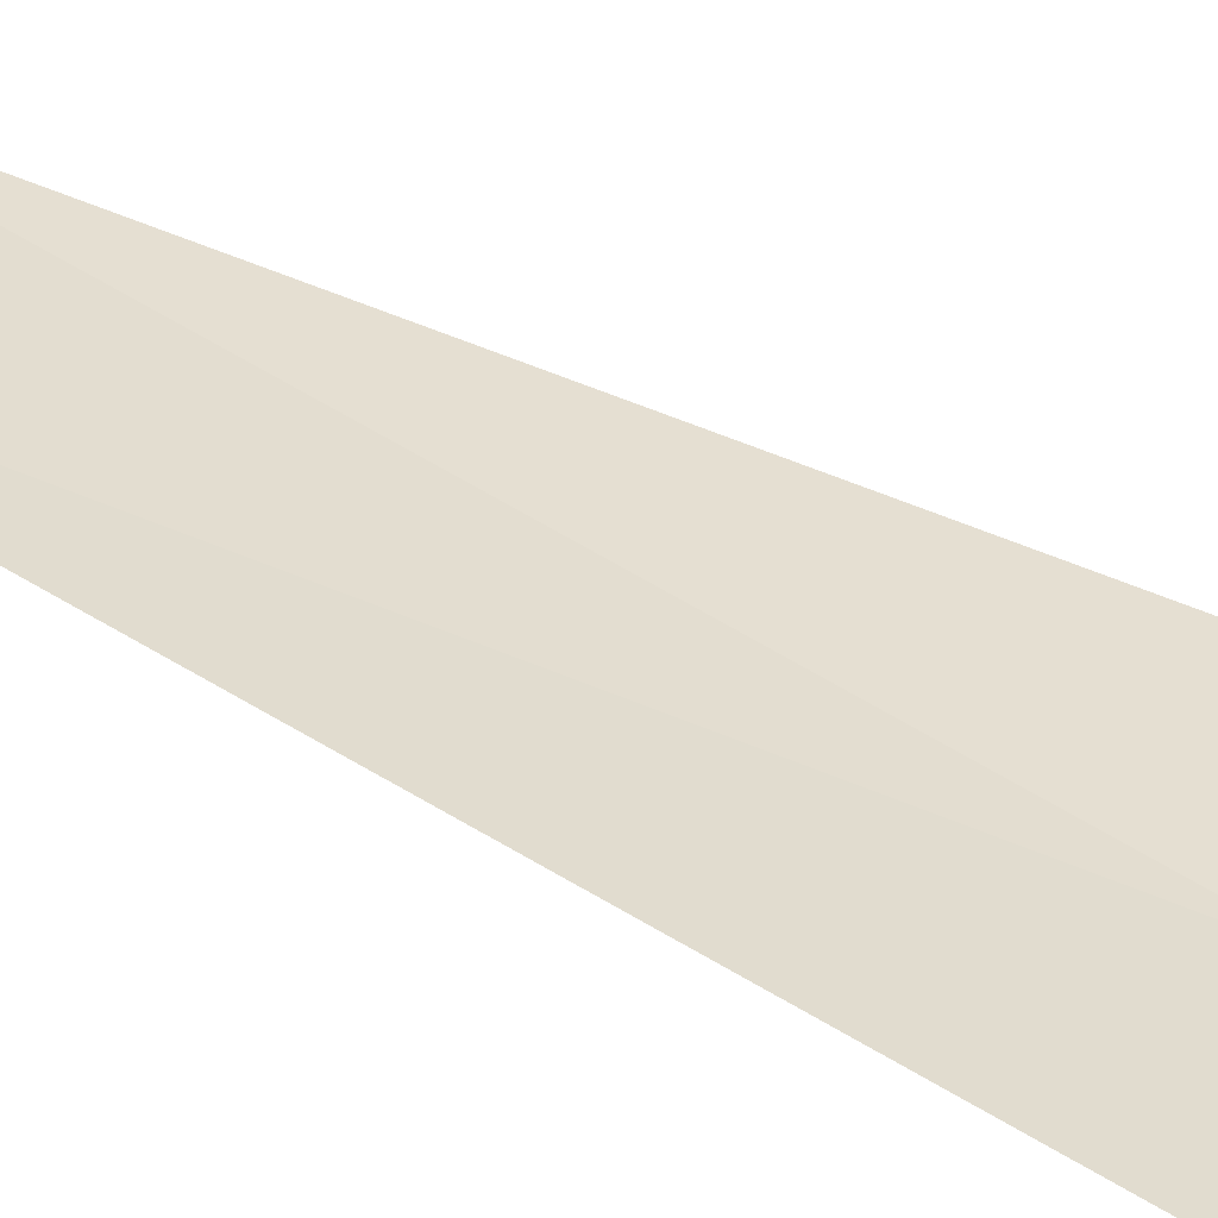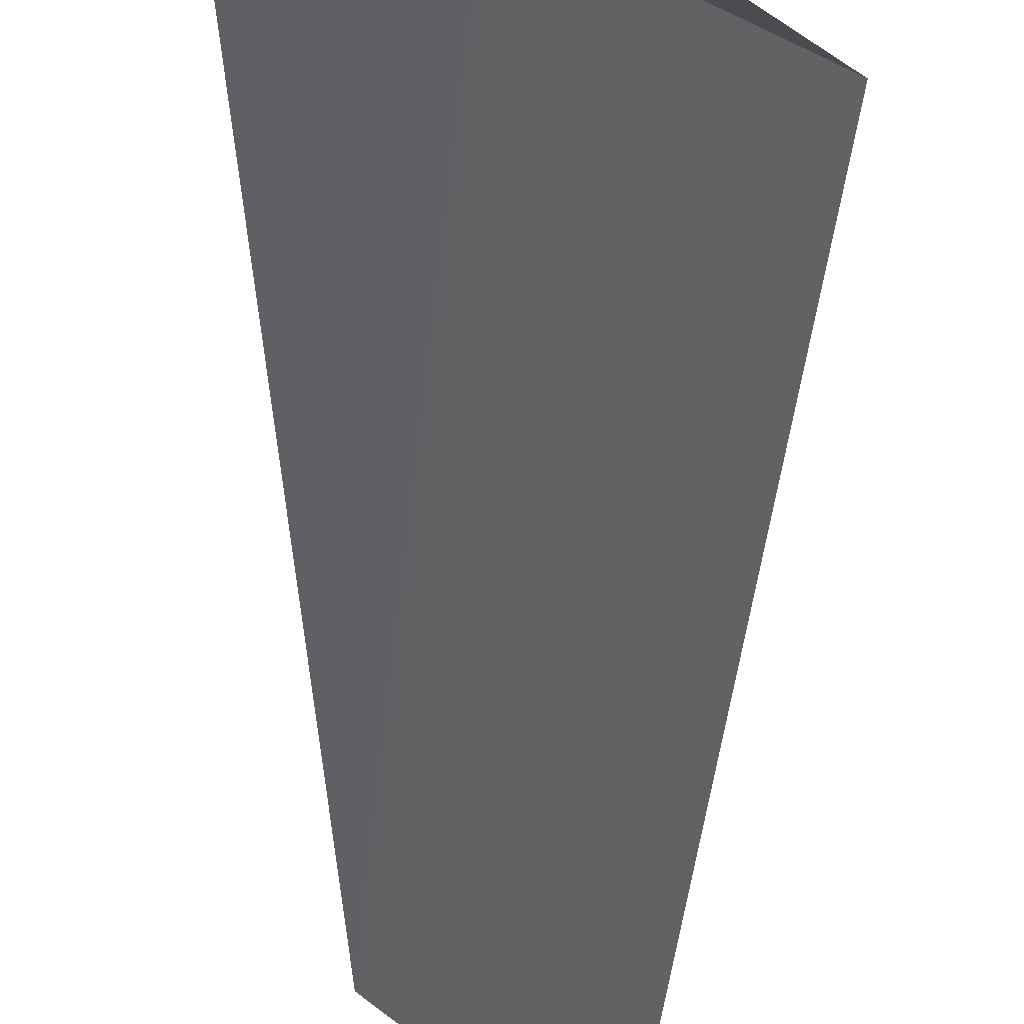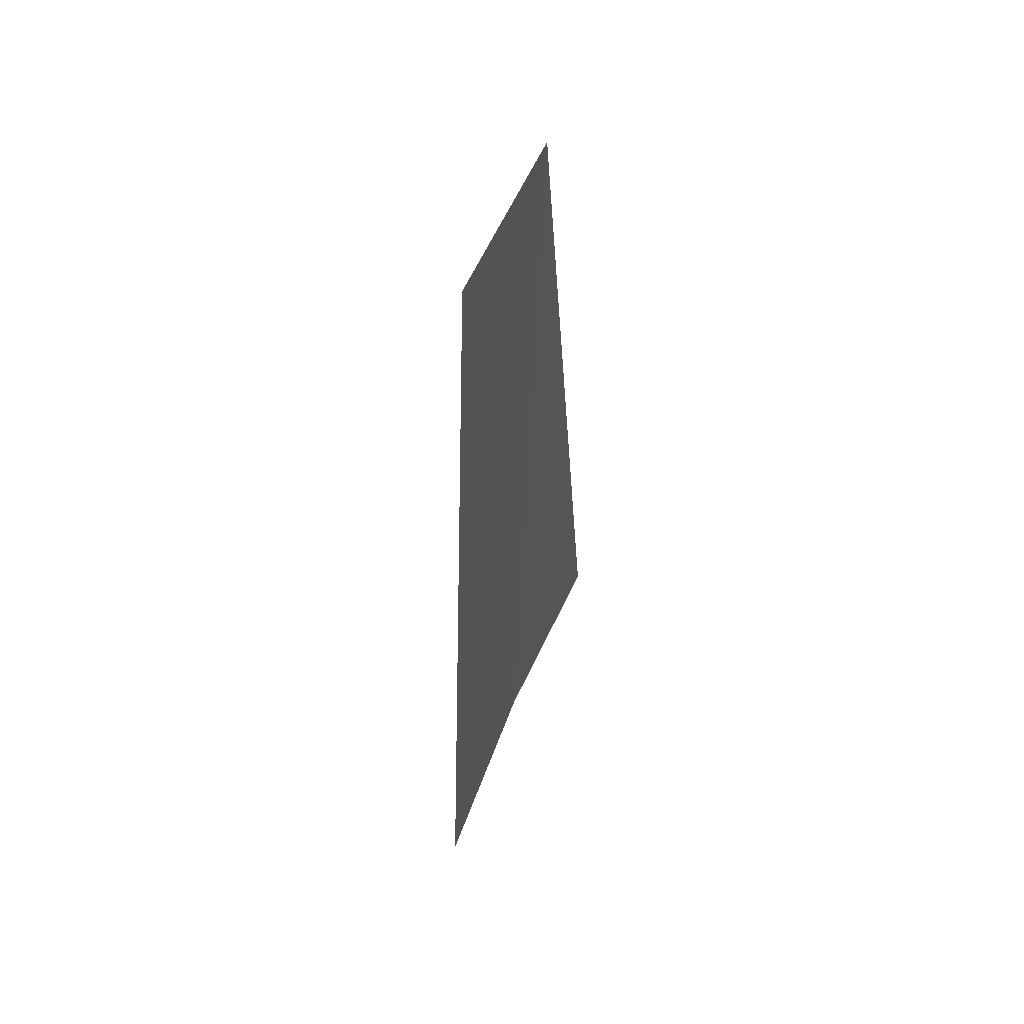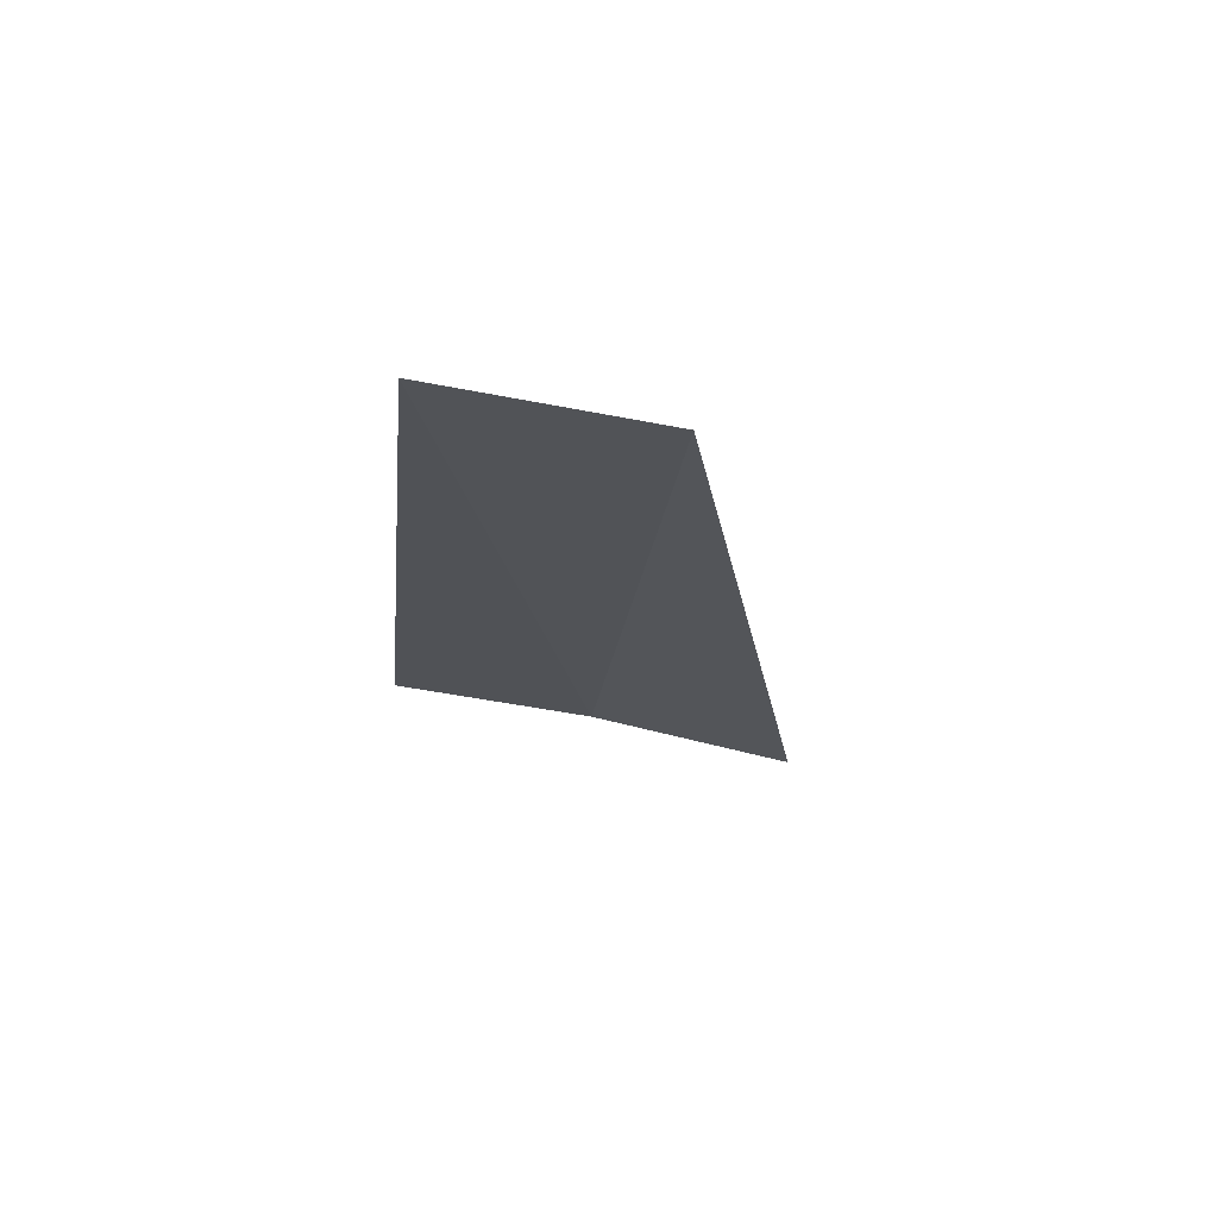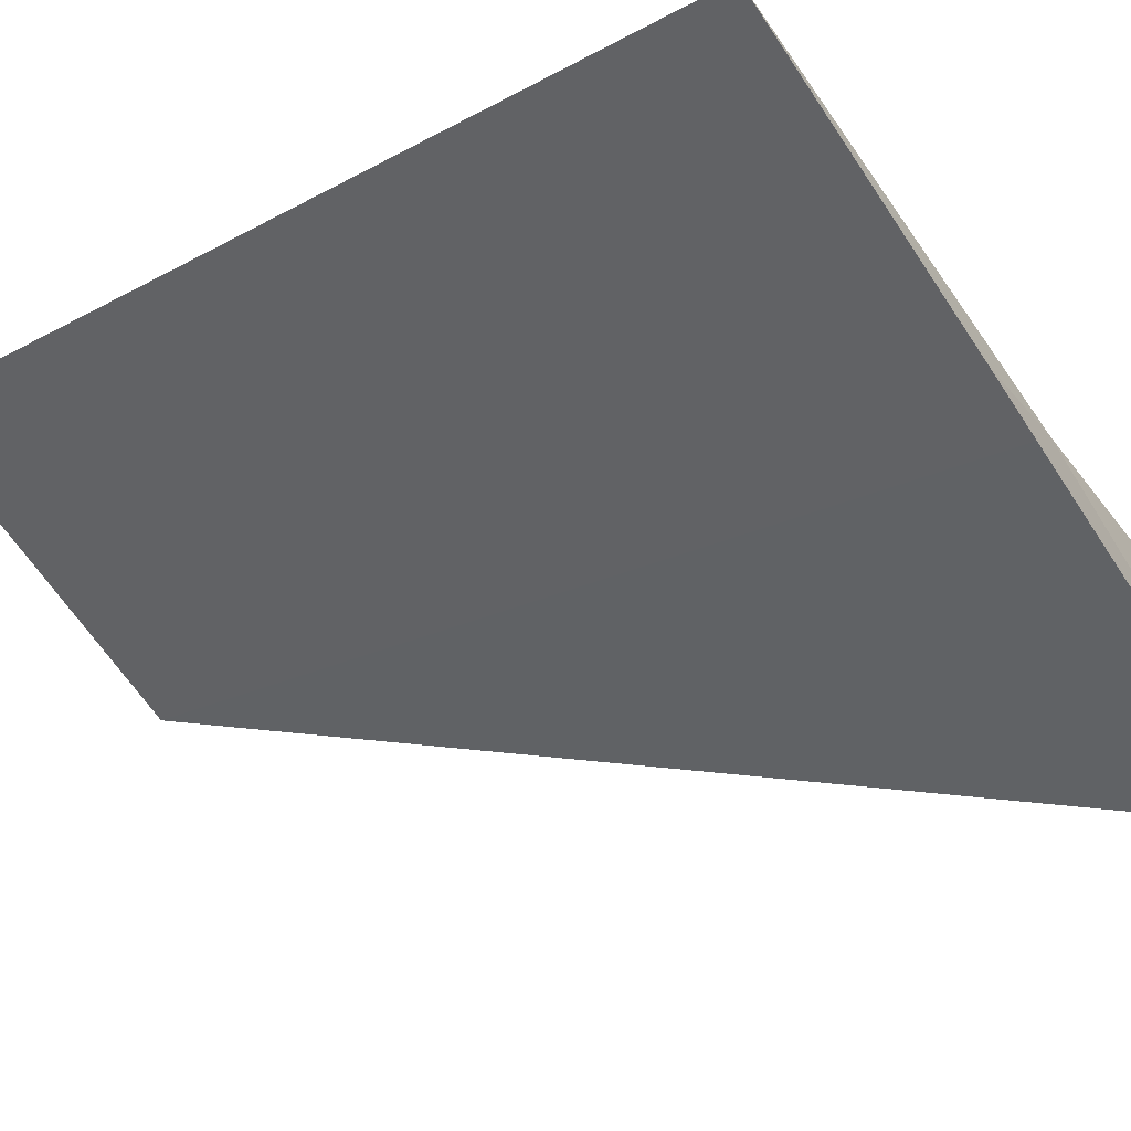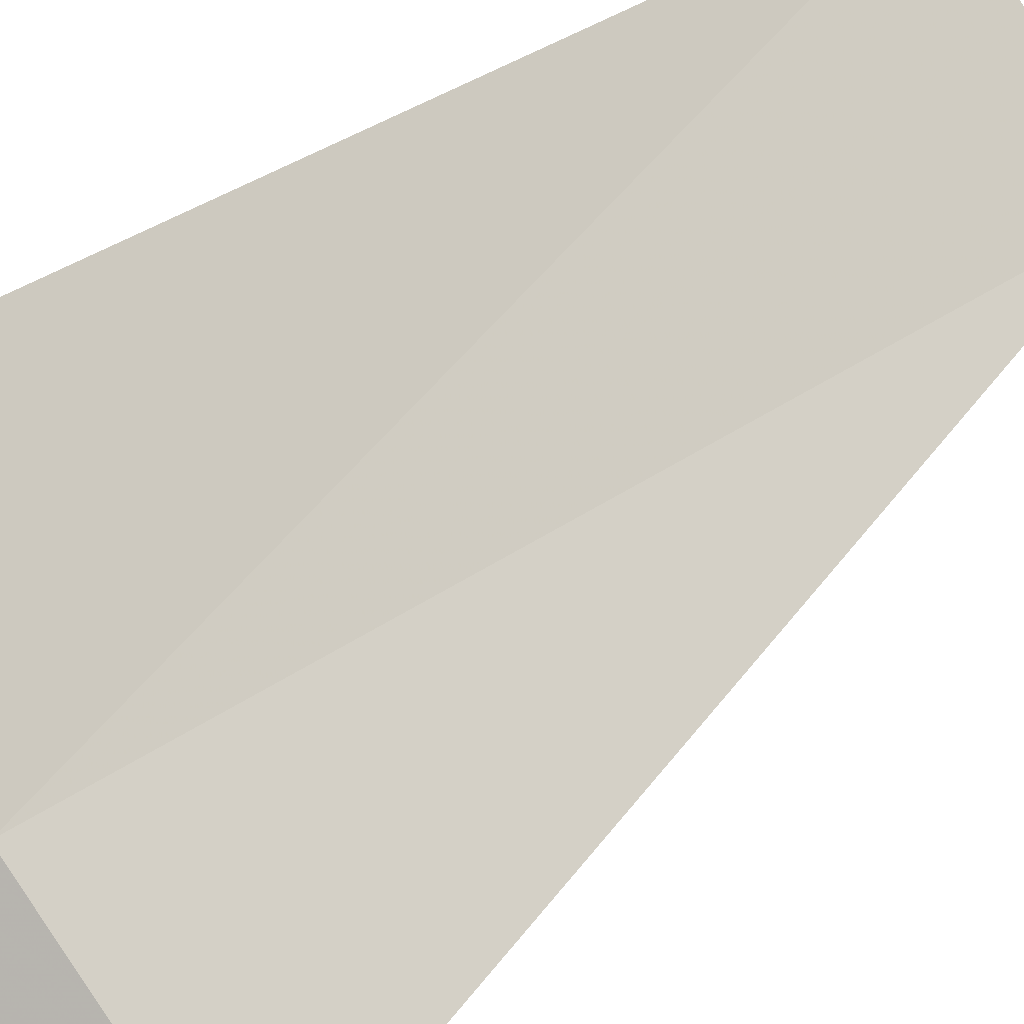
<metadata>
{"format":"obj","ext":"obj","renderer":"f3d","projection":"perspective","resolution":1024,"background":"white","views":[{"elev":76.6,"azim":-63.8,"up":"+Z"},{"elev":-50.1,"azim":1.0,"up":"+Z"},{"elev":49.2,"azim":-24.3,"up":"+Y"},{"elev":70.9,"azim":56.5,"up":"+Y"},{"elev":-6.2,"azim":-34.2,"up":"+Z"},{"elev":40.1,"azim":42.0,"up":"+Z"}]}
</metadata>
<code>
v -10.61 14.7 8.143
v -10.83 14.61 8.25
v -11.35 14.7 8.945
v -10.42 14.07 7.15
v -9.805 14.7 7.398
v -11.09 18.75 8.645
v -10.31 18.75 7.853
f 1 3 2
f 1 2 4
f 1 4 5
f 1 6 3
f 1 5 7
f 1 7 6

</code>
